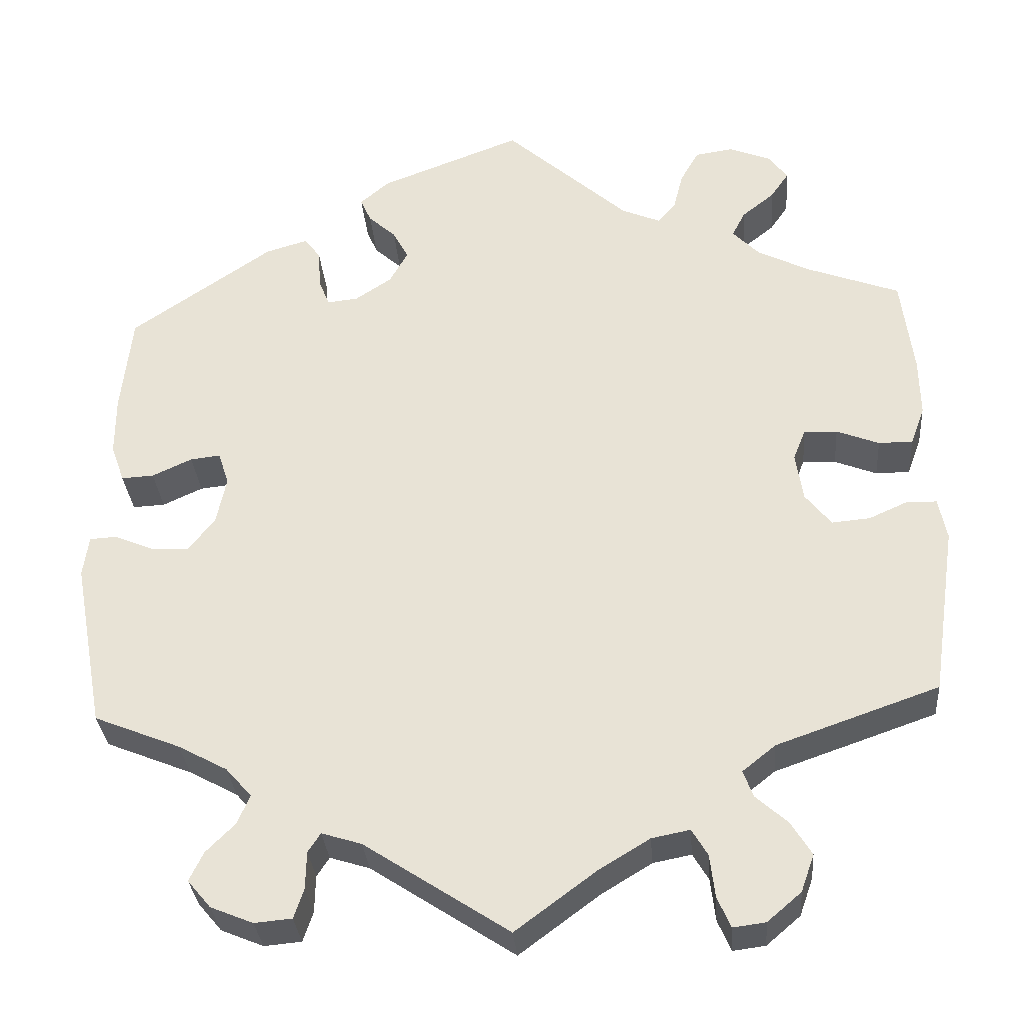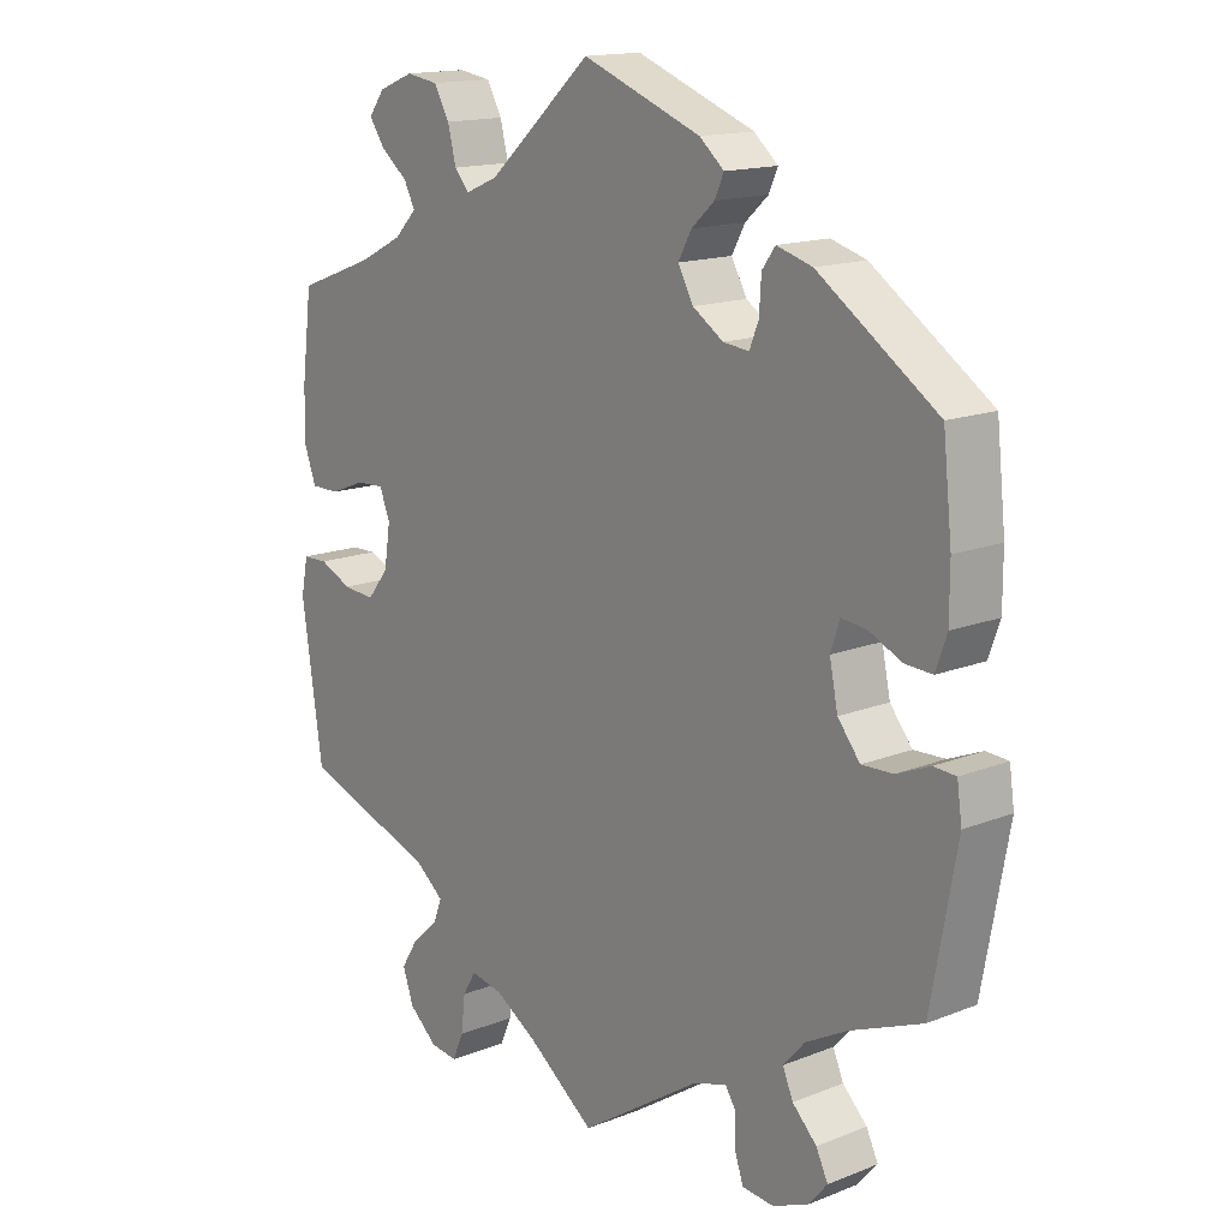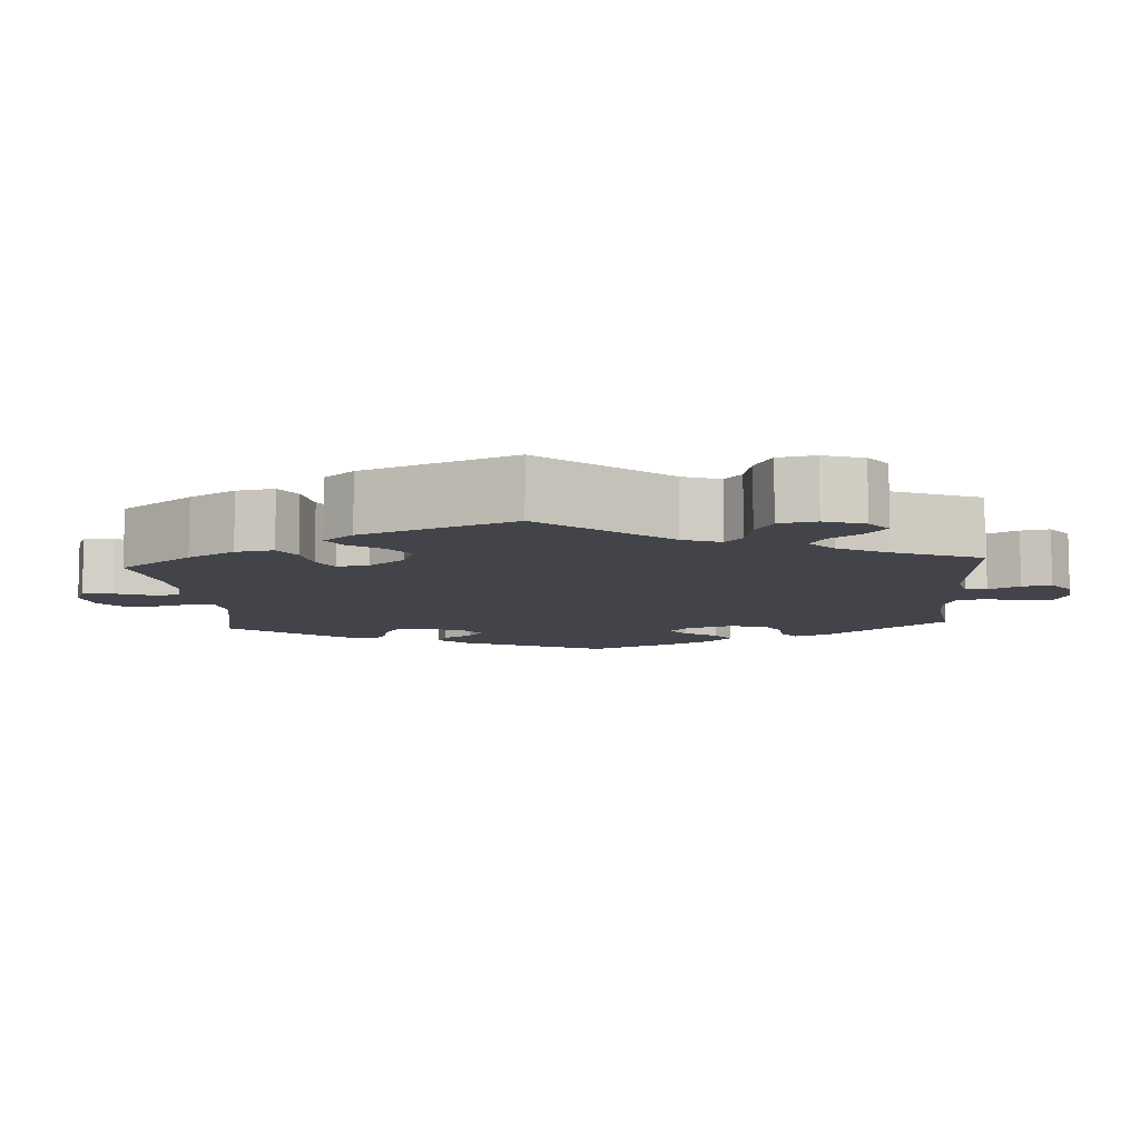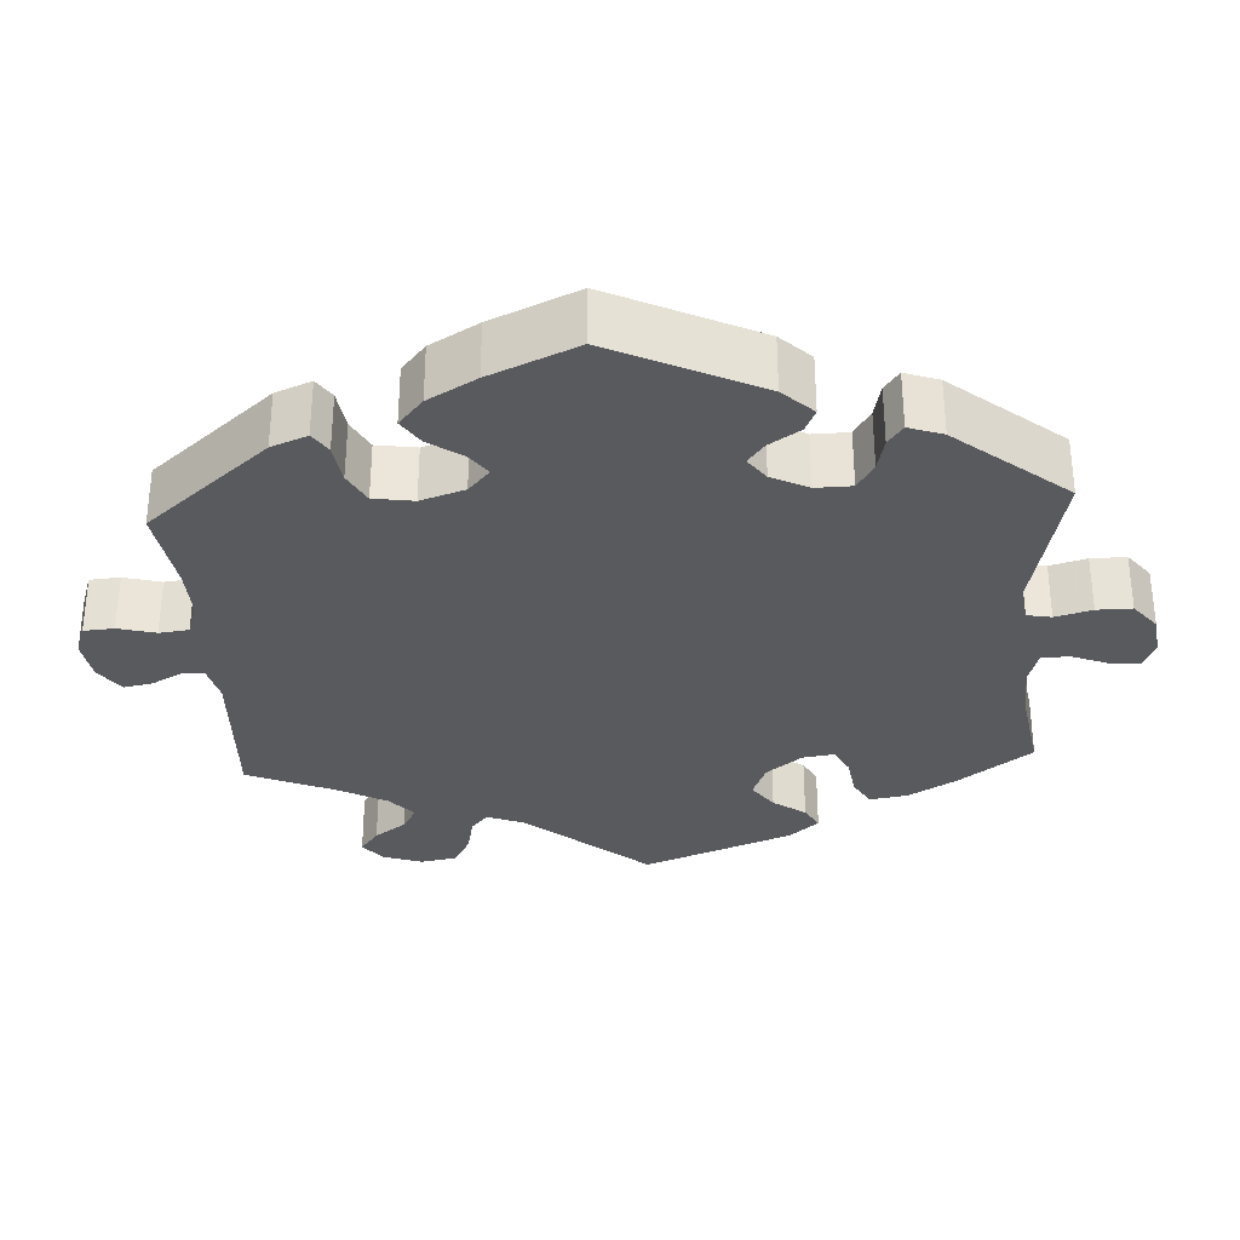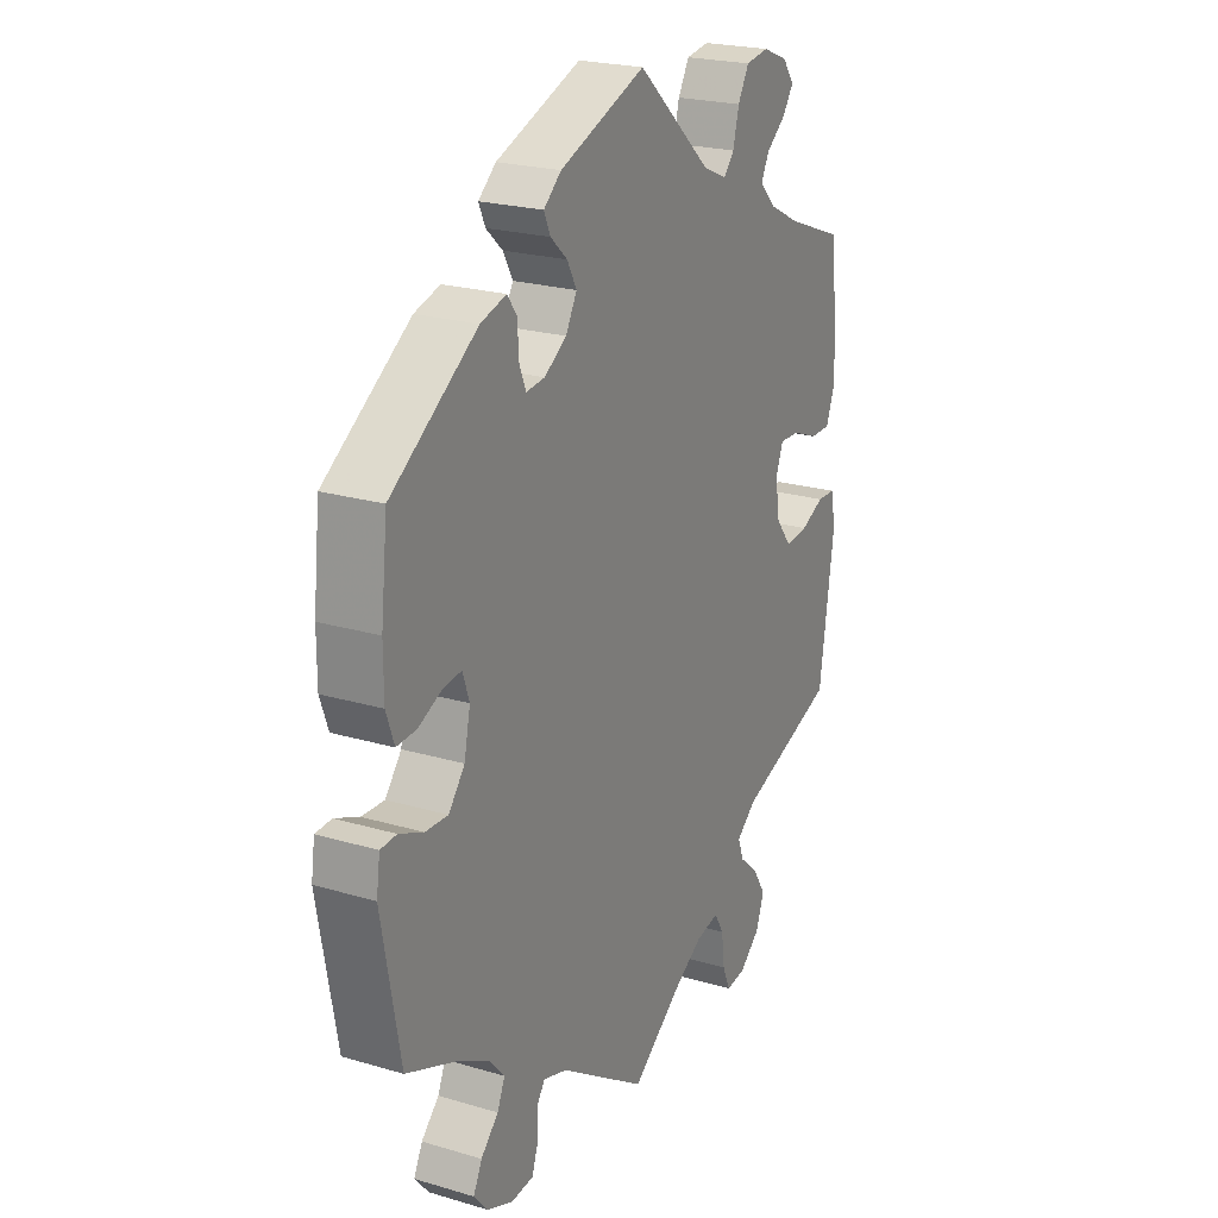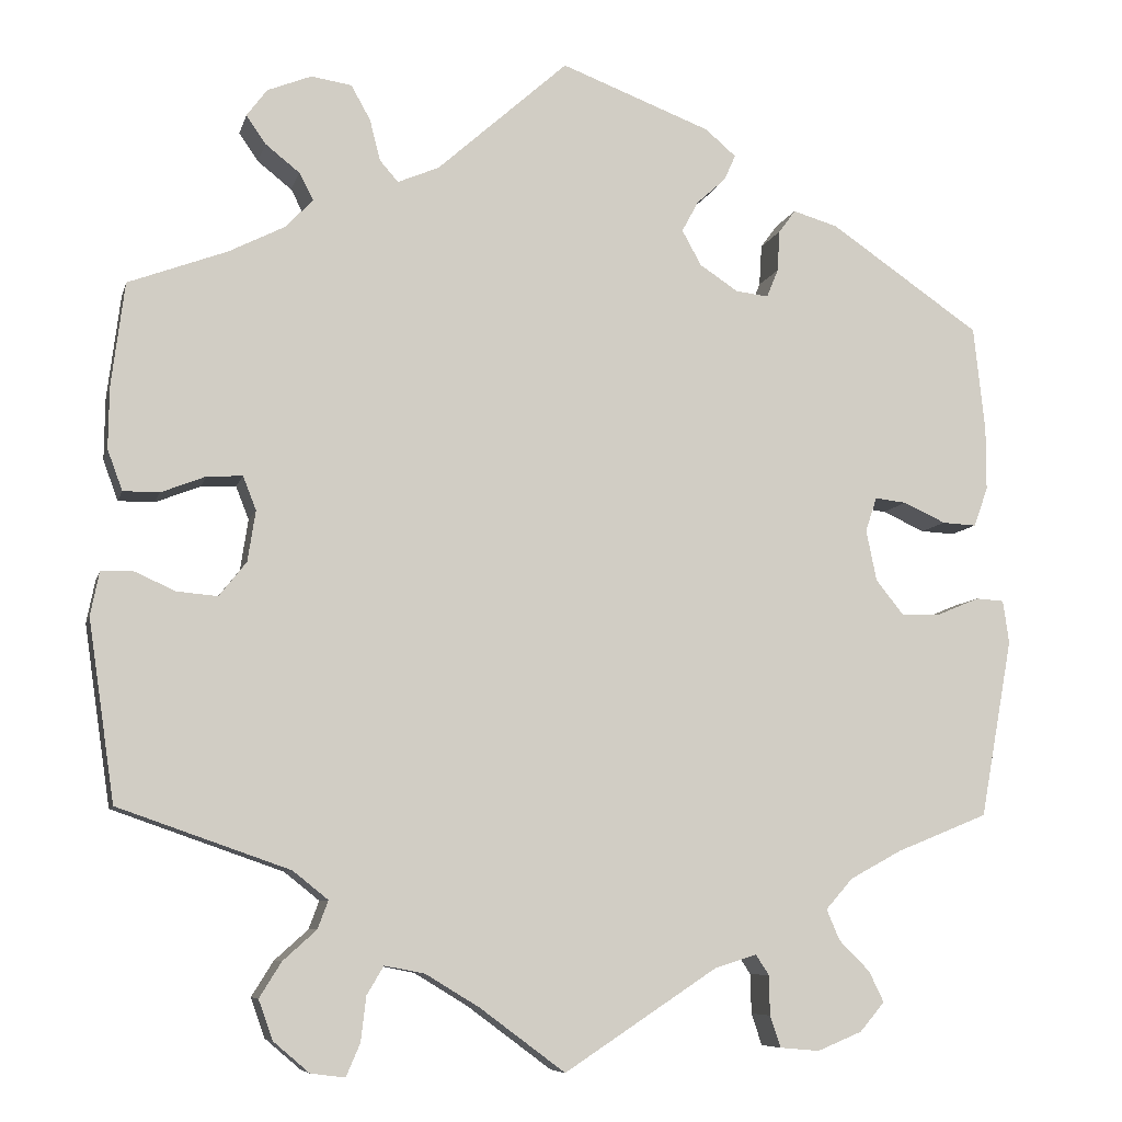
<metadata>
{"format":"obj","ext":"obj","renderer":"f3d","projection":"perspective","resolution":1024,"background":"white","views":[{"elev":-31.8,"azim":4.6,"up":"+Z"},{"elev":15.3,"azim":-129.9,"up":"+Z"},{"elev":-8.5,"azim":124.3,"up":"+Y"},{"elev":-31.5,"azim":-56.6,"up":"+Y"},{"elev":22.5,"azim":-63.0,"up":"+Z"},{"elev":-7.9,"azim":166.6,"up":"+Z"}]}
</metadata>
<code>
v -0.538 0.07 -0.085
v -0.531 0.07 -0.036
v -0.499 0.07 -0.034
v -0.451 0.07 -0.054
v -0.406 0.07 -0.056
v -0.374 0.07 -0.016
v -0.362 0.07 0.042
v -0.375 0.07 0.081
v -0.411 0.07 0.077
v -0.459 0.07 0.055
v -0.498 0.07 0.053
v -0.514 0.07 0.098
v -0.514 0.07 0.169
v -0.501 0.07 0.289
v -0.33 0.07 0.406
v -0.279 0.07 0.421
v -0.26 0.07 0.395
v -0.257 0.07 0.348
v -0.244 0.07 0.316
v -0.207 0.07 0.32
v -0.163 0.07 0.349
v -0.141 0.07 0.389
v -0.16 0.07 0.424
v -0.193 0.07 0.454
v -0.206 0.07 0.483
v -0.171 0.07 0.513
v 0 0.07 0.578
v 0.149 0.07 0.445
v 0.196 0.07 0.425
v 0.217 0.07 0.449
v 0.229 0.07 0.496
v 0.251 0.07 0.535
v 0.297 0.07 0.542
v 0.347 0.07 0.522
v 0.37 0.07 0.491
v 0.348 0.07 0.459
v 0.309 0.07 0.428
v 0.293 0.07 0.397
v 0.325 0.07 0.364
v 0.388 0.07 0.332
v 0.5 0.07 0.29
v 0.515 0.07 0.172
v 0.516 0.07 0.102
v 0.499 0.07 0.056
v 0.458 0.07 0.056
v 0.407 0.07 0.076
v 0.367 0.07 0.078
v 0.352 0.07 0.04
v 0.361 0.07 -0.018
v 0.392 0.07 -0.057
v 0.438 0.07 -0.053
v 0.485 0.07 -0.032
v 0.521 0.07 -0.033
v 0.531 0.07 -0.083
v 0.501 0.07 -0.288
v 0.306 0.07 -0.356
v 0.266 0.07 -0.388
v 0.278 0.07 -0.42
v 0.316 0.07 -0.454
v 0.341 0.07 -0.494
v 0.325 0.07 -0.539
v 0.284 0.07 -0.574
v 0.245 0.07 -0.579
v 0.229 0.07 -0.542
v 0.223 0.07 -0.491
v 0.204 0.07 -0.459
v 0.158 0.07 -0.468
v 0.097 0.07 -0.505
v 0 0.07 -0.577
v -0.174 0.07 -0.463
v -0.222 0.07 -0.448
v -0.237 0.07 -0.471
v -0.238 0.07 -0.516
v -0.25 0.07 -0.552
v -0.295 0.07 -0.556
v -0.346 0.07 -0.535
v -0.374 0.07 -0.502
v -0.357 0.07 -0.467
v -0.322 0.07 -0.432
v -0.307 0.07 -0.397
v -0.338 0.07 -0.362
v -0.397 0.07 -0.33
v -0.501 0.07 -0.288
v -0.538 0 -0.085
v -0.531 0 -0.036
v -0.499 0 -0.034
v -0.451 0 -0.054
v -0.406 0 -0.056
v -0.374 0 -0.016
v -0.362 0 0.042
v -0.375 0 0.081
v -0.411 0 0.077
v -0.459 0 0.055
v -0.498 0 0.053
v -0.514 0 0.098
v -0.514 0 0.169
v -0.501 0 0.289
v -0.33 0 0.406
v -0.279 0 0.421
v -0.26 0 0.395
v -0.257 0 0.348
v -0.244 0 0.316
v -0.207 0 0.32
v -0.163 0 0.349
v -0.141 0 0.389
v -0.16 0 0.424
v -0.193 0 0.454
v -0.206 0 0.483
v -0.171 0 0.513
v 0 0 0.578
v 0.149 0 0.445
v 0.196 0 0.425
v 0.217 0 0.449
v 0.229 0 0.496
v 0.251 0 0.535
v 0.297 0 0.542
v 0.347 0 0.522
v 0.37 0 0.491
v 0.348 0 0.459
v 0.309 0 0.428
v 0.293 0 0.397
v 0.325 0 0.364
v 0.388 0 0.332
v 0.5 0 0.29
v 0.515 0 0.172
v 0.516 0 0.102
v 0.499 0 0.056
v 0.458 0 0.056
v 0.407 0 0.076
v 0.367 0 0.078
v 0.352 0 0.04
v 0.361 0 -0.018
v 0.392 0 -0.057
v 0.438 0 -0.053
v 0.485 0 -0.032
v 0.521 0 -0.033
v 0.531 0 -0.083
v 0.501 0 -0.288
v 0.306 0 -0.356
v 0.266 0 -0.388
v 0.278 0 -0.42
v 0.316 0 -0.454
v 0.341 0 -0.494
v 0.325 0 -0.539
v 0.284 0 -0.574
v 0.245 0 -0.579
v 0.229 0 -0.542
v 0.223 0 -0.491
v 0.204 0 -0.459
v 0.158 0 -0.468
v 0.097 0 -0.505
v 0 0 -0.577
v -0.174 0 -0.463
v -0.222 0 -0.448
v -0.237 0 -0.471
v -0.238 0 -0.516
v -0.25 0 -0.552
v -0.295 0 -0.556
v -0.346 0 -0.535
v -0.374 0 -0.502
v -0.357 0 -0.467
v -0.322 0 -0.432
v -0.307 0 -0.397
v -0.338 0 -0.362
v -0.397 0 -0.33
v -0.501 0 -0.288
f 82 83 1 2
f 81 82 2 3
f 80 81 3 4
f 76 77 78 79
f 76 79 80
f 75 76 80
f 72 73 74 75
f 71 72 75 80
f 70 71 80 4
f 68 69 70 4
f 62 63 64 65
f 62 65 66
f 61 62 66
f 58 59 60 61
f 58 61 66
f 57 58 66 67
f 53 54 55 56
f 51 52 53 56
f 50 51 56 57
f 49 50 57 67
f 43 44 45 46
f 43 46 47
f 40 41 42 43
f 39 40 43 47
f 38 39 47 48
f 34 35 36 37
f 34 37 38
f 33 34 38
f 30 31 32 33
f 30 33 38
f 29 30 38 48
f 25 26 27 28
f 23 24 25 28
f 22 23 28 29
f 21 22 29 48
f 15 16 17 18
f 15 18 19
f 14 15 19
f 13 14 19
f 12 13 19 20
f 9 10 11 12
f 8 9 12 20
f 67 68 4 5
f 49 67 5 6
f 48 49 6 7
f 20 21 48
f 7 8 20 48
f 85 84 166 165
f 86 85 165 164
f 87 86 164 163
f 162 161 160 159
f 163 162 159
f 163 159 158
f 158 157 156 155
f 163 158 155 154
f 87 163 154 153
f 87 153 152 151
f 148 147 146 145
f 149 148 145
f 149 145 144
f 144 143 142 141
f 149 144 141
f 150 149 141 140
f 139 138 137 136
f 139 136 135 134
f 140 139 134 133
f 150 140 133 132
f 129 128 127 126
f 130 129 126
f 126 125 124 123
f 130 126 123 122
f 131 130 122 121
f 120 119 118 117
f 121 120 117
f 121 117 116
f 116 115 114 113
f 121 116 113
f 131 121 113 112
f 111 110 109 108
f 111 108 107 106
f 112 111 106 105
f 131 112 105 104
f 101 100 99 98
f 102 101 98
f 102 98 97
f 102 97 96
f 103 102 96 95
f 95 94 93 92
f 103 95 92 91
f 88 87 151 150
f 89 88 150 132
f 90 89 132 131
f 131 104 103
f 131 103 91 90
f 1 84 85 2
f 2 85 86 3
f 3 86 87 4
f 4 87 88 5
f 5 88 89 6
f 6 89 90 7
f 7 90 91 8
f 8 91 92 9
f 9 92 93 10
f 10 93 94 11
f 11 94 95 12
f 12 95 96 13
f 13 96 97 14
f 14 97 98 15
f 15 98 99 16
f 16 99 100 17
f 17 100 101 18
f 18 101 102 19
f 19 102 103 20
f 20 103 104 21
f 21 104 105 22
f 22 105 106 23
f 23 106 107 24
f 24 107 108 25
f 25 108 109 26
f 26 109 110 27
f 27 110 111 28
f 28 111 112 29
f 29 112 113 30
f 30 113 114 31
f 31 114 115 32
f 32 115 116 33
f 33 116 117 34
f 34 117 118 35
f 35 118 119 36
f 36 119 120 37
f 37 120 121 38
f 38 121 122 39
f 39 122 123 40
f 40 123 124 41
f 41 124 125 42
f 42 125 126 43
f 43 126 127 44
f 44 127 128 45
f 45 128 129 46
f 46 129 130 47
f 47 130 131 48
f 48 131 132 49
f 49 132 133 50
f 50 133 134 51
f 51 134 135 52
f 52 135 136 53
f 53 136 137 54
f 54 137 138 55
f 55 138 139 56
f 56 139 140 57
f 57 140 141 58
f 58 141 142 59
f 59 142 143 60
f 60 143 144 61
f 61 144 145 62
f 62 145 146 63
f 63 146 147 64
f 64 147 148 65
f 65 148 149 66
f 66 149 150 67
f 67 150 151 68
f 68 151 152 69
f 69 152 153 70
f 70 153 154 71
f 71 154 155 72
f 72 155 156 73
f 73 156 157 74
f 74 157 158 75
f 75 158 159 76
f 76 159 160 77
f 77 160 161 78
f 78 161 162 79
f 79 162 163 80
f 80 163 164 81
f 81 164 165 82
f 82 165 166 83
f 83 166 84 1

</code>
